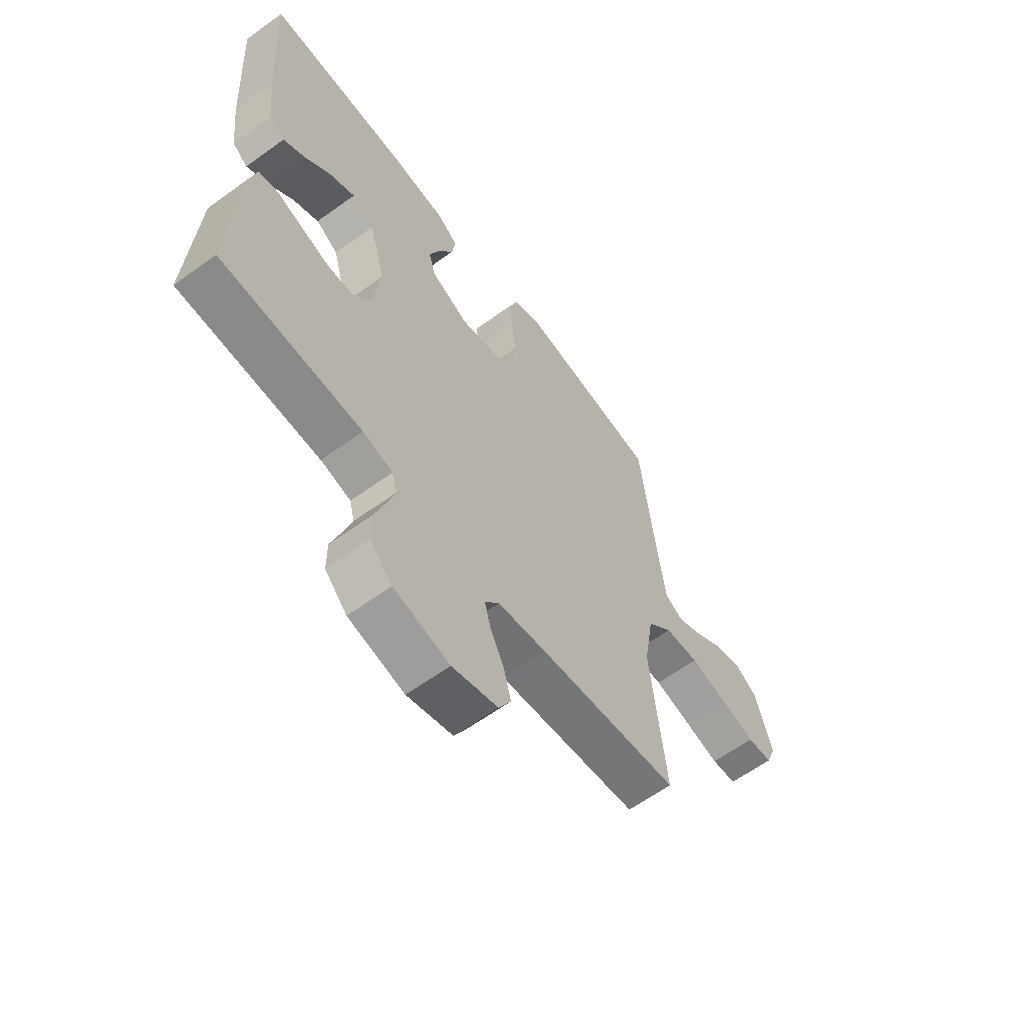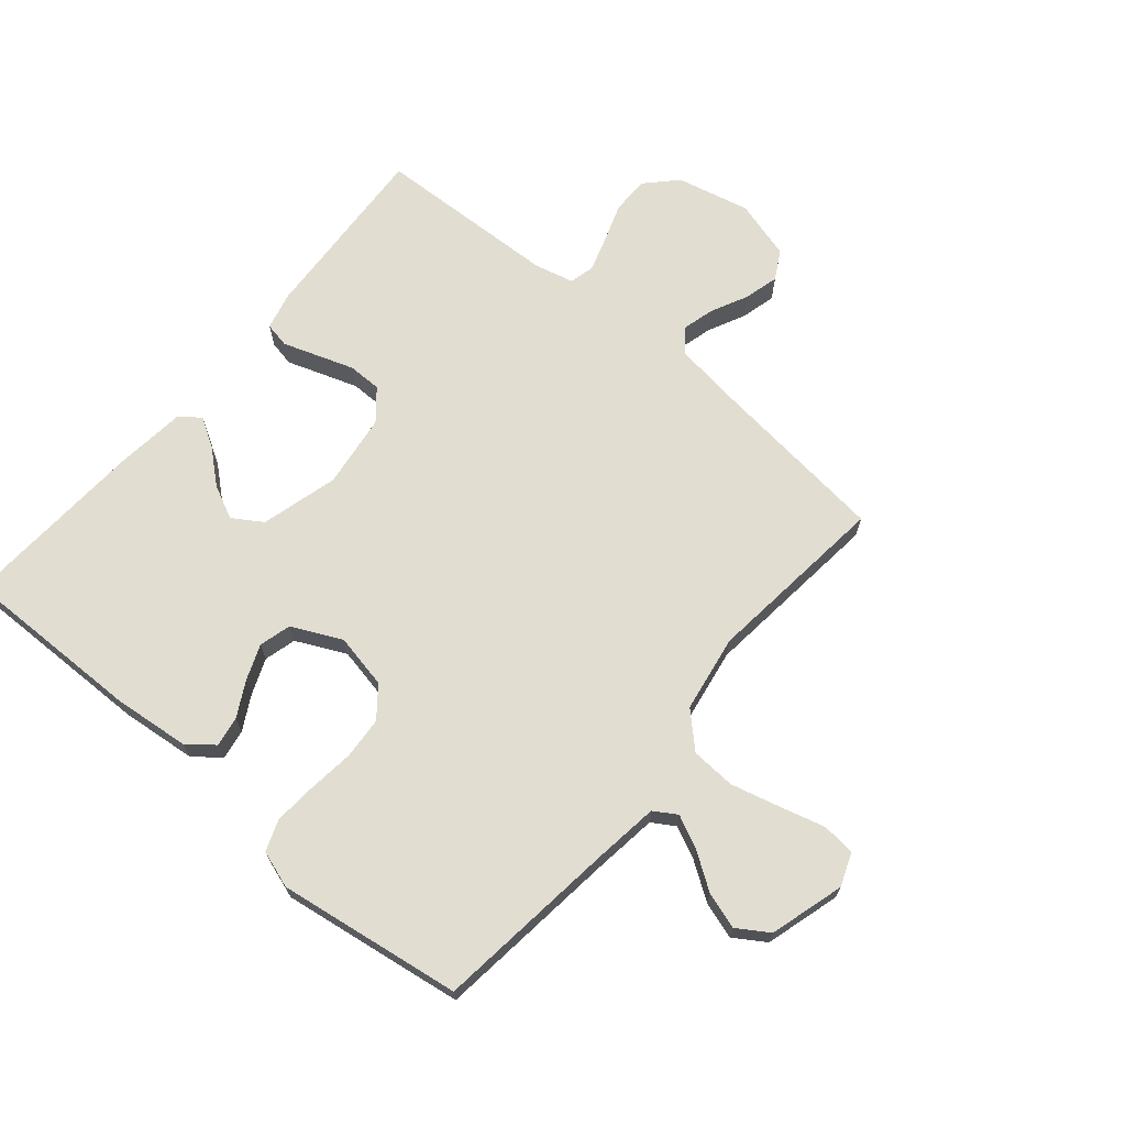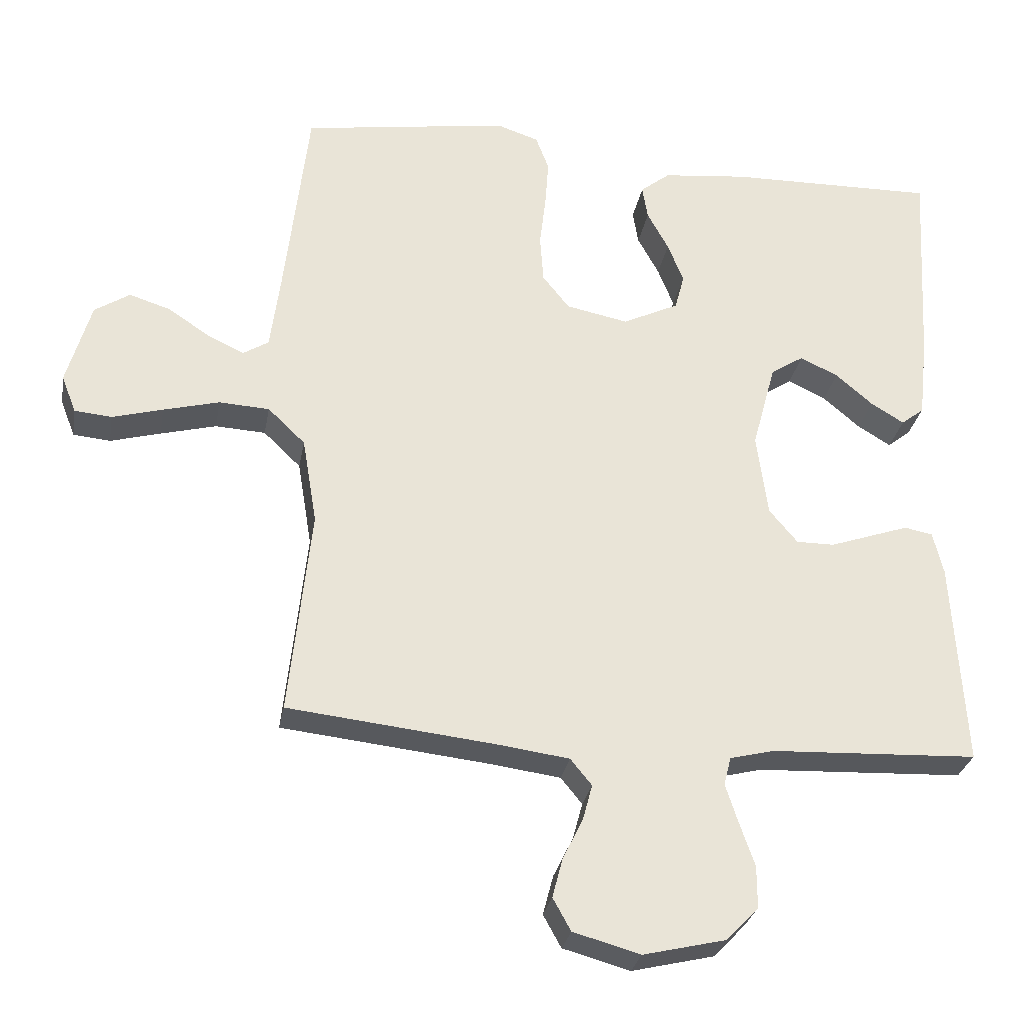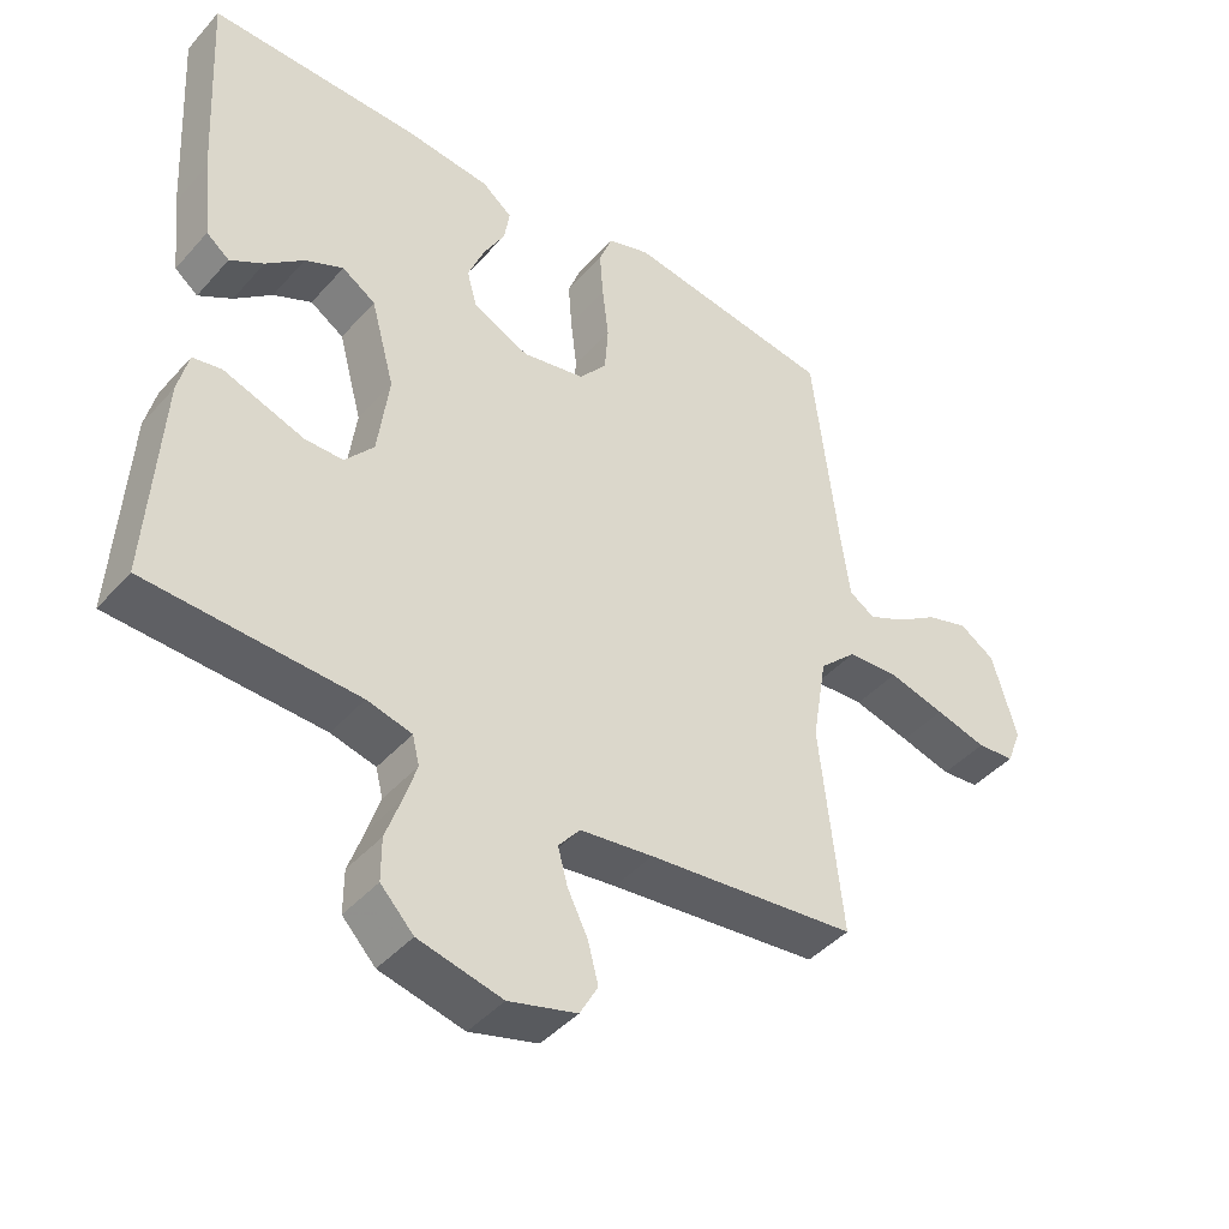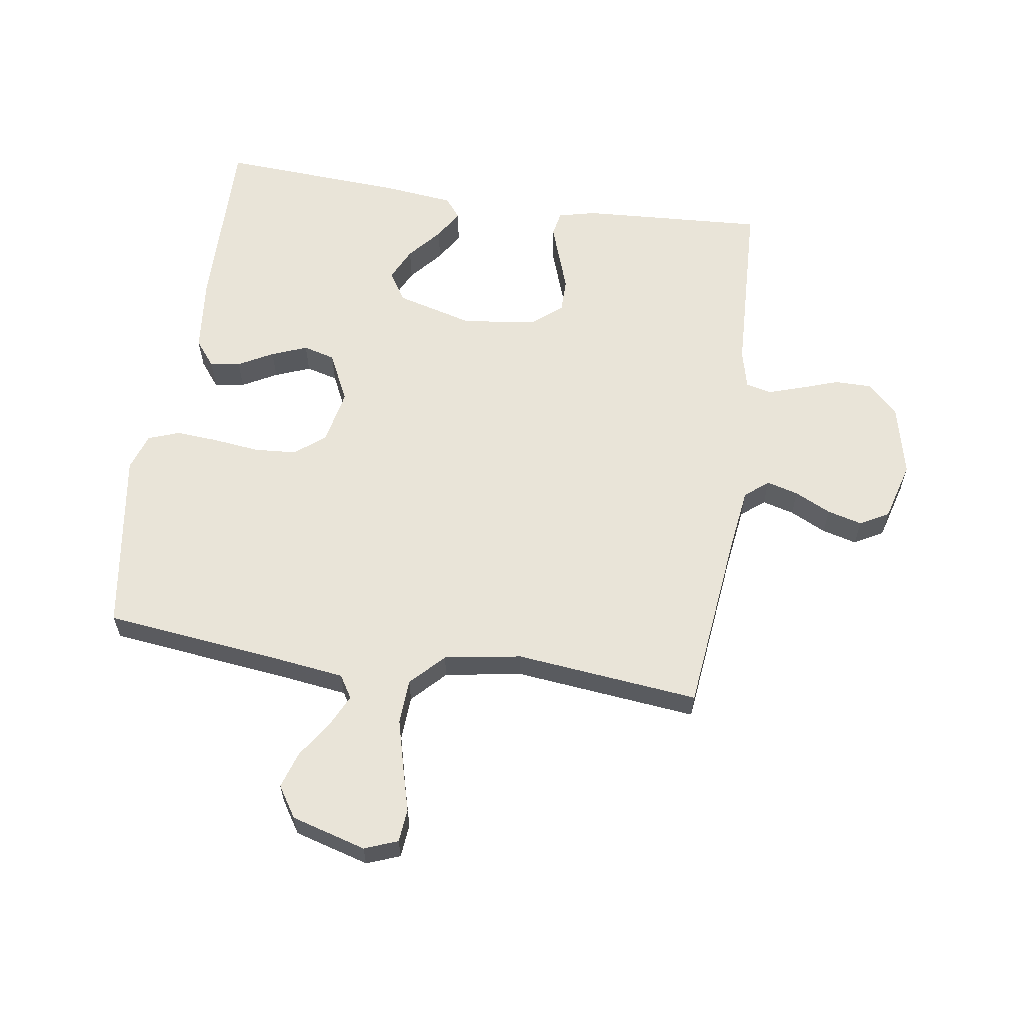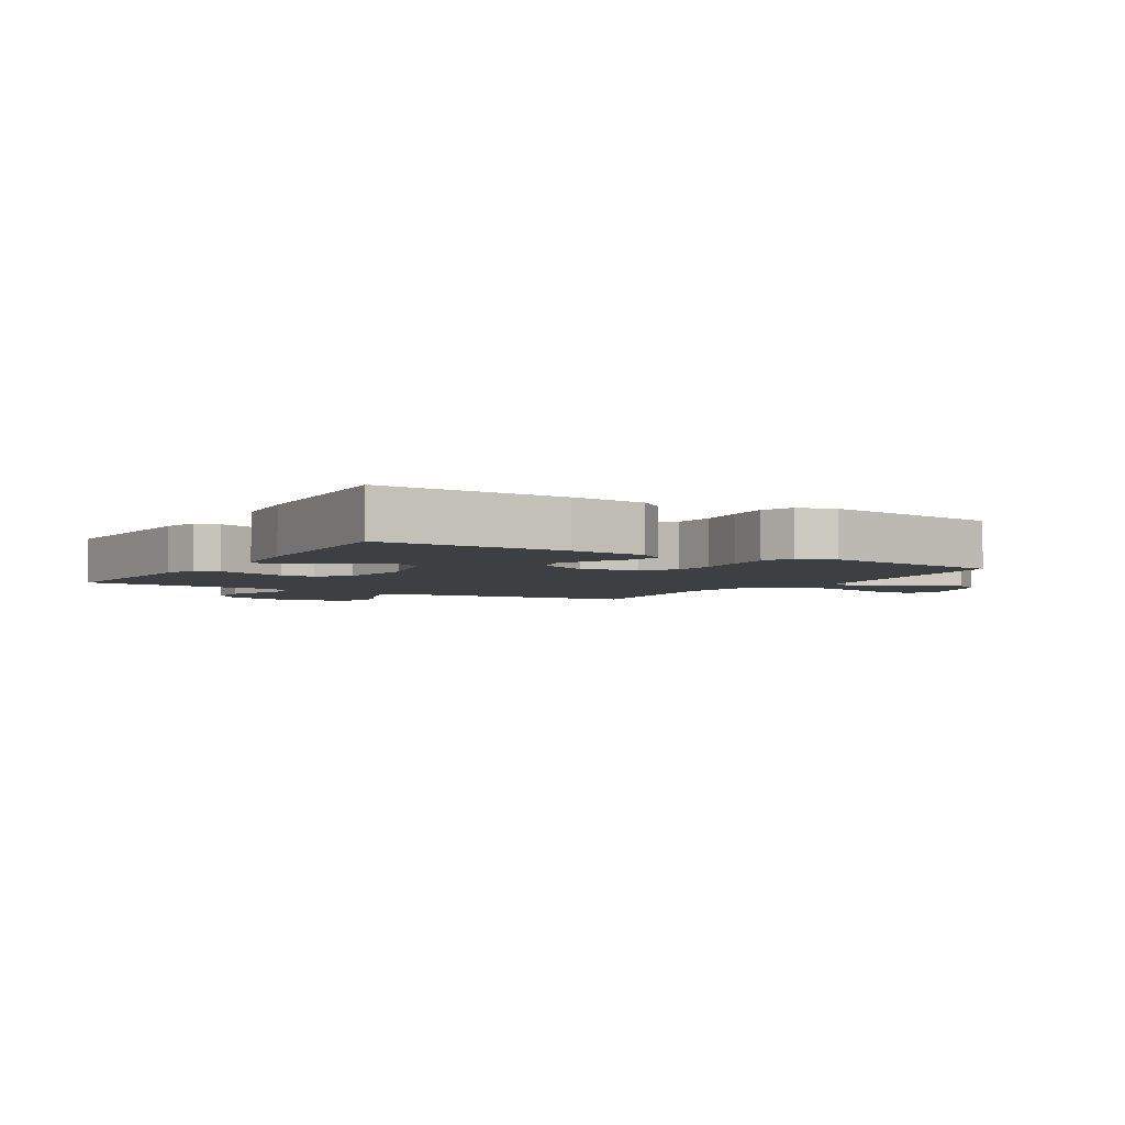
<metadata>
{"format":"obj","ext":"obj","renderer":"f3d","projection":"perspective","resolution":1024,"background":"white","views":[{"elev":-61.5,"azim":-53.6,"up":"+Z"},{"elev":68.9,"azim":40.2,"up":"+Y"},{"elev":-28.7,"azim":170.0,"up":"+Z"},{"elev":-43.5,"azim":-38.1,"up":"+Z"},{"elev":60.6,"azim":98.6,"up":"+Y"},{"elev":-3.9,"azim":-31.2,"up":"+Y"}]}
</metadata>
<code>
v -0.5 0.07 0.5
v -0.2 0.07 0.495
v -0.076 0.07 0.482
v -0.033 0.07 0.448
v -0.041 0.07 0.399
v -0.072 0.07 0.342
v -0.095 0.07 0.284
v -0.081 0.07 0.232
v 0 0.07 0.193
v 0.09 0.07 0.211
v 0.129 0.07 0.26
v 0.134 0.07 0.329
v 0.125 0.07 0.405
v 0.12 0.07 0.474
v 0.139 0.07 0.525
v 0.2 0.07 0.545
v 0.5 0.07 0.5
v 0.535 0.07 0.2
v 0.549 0.07 0.094
v 0.586 0.07 0.071
v 0.639 0.07 0.096
v 0.699 0.07 0.136
v 0.759 0.07 0.155
v 0.81 0.07 0.122
v 0.845 0.07 0
v 0.824 0.07 -0.054
v 0.77 0.07 -0.059
v 0.697 0.07 -0.039
v 0.616 0.07 -0.018
v 0.543 0.07 -0.022
v 0.489 0.07 -0.074
v 0.468 0.07 -0.2
v 0.5 0.07 -0.5
v 0.2 0.07 -0.533
v 0.096 0.07 -0.547
v 0.065 0.07 -0.585
v 0.079 0.07 -0.637
v 0.108 0.07 -0.696
v 0.123 0.07 -0.753
v 0.097 0.07 -0.8
v 0 0.07 -0.827
v -0.119 0.07 -0.799
v -0.166 0.07 -0.75
v -0.166 0.07 -0.689
v -0.144 0.07 -0.626
v -0.126 0.07 -0.57
v -0.136 0.07 -0.529
v -0.2 0.07 -0.513
v -0.5 0.07 -0.5
v -0.482 0.07 -0.2
v -0.467 0.07 -0.138
v -0.426 0.07 -0.13
v -0.371 0.07 -0.149
v -0.31 0.07 -0.17
v -0.255 0.07 -0.17
v -0.214 0.07 -0.121
v -0.198 0.07 0
v -0.232 0.07 0.126
v -0.28 0.07 0.157
v -0.335 0.07 0.131
v -0.389 0.07 0.085
v -0.437 0.07 0.056
v -0.47 0.07 0.082
v -0.483 0.07 0.2
v -0.5 0 0.5
v -0.2 0 0.495
v -0.076 0 0.482
v -0.033 0 0.448
v -0.041 0 0.399
v -0.072 0 0.342
v -0.095 0 0.284
v -0.081 0 0.232
v 0 0 0.193
v 0.09 0 0.211
v 0.129 0 0.26
v 0.134 0 0.329
v 0.125 0 0.405
v 0.12 0 0.474
v 0.139 0 0.525
v 0.2 0 0.545
v 0.5 0 0.5
v 0.535 0 0.2
v 0.549 0 0.094
v 0.586 0 0.071
v 0.639 0 0.096
v 0.699 0 0.136
v 0.759 0 0.155
v 0.81 0 0.122
v 0.845 0 0
v 0.824 0 -0.054
v 0.77 0 -0.059
v 0.697 0 -0.039
v 0.616 0 -0.018
v 0.543 0 -0.022
v 0.489 0 -0.074
v 0.468 0 -0.2
v 0.5 0 -0.5
v 0.2 0 -0.533
v 0.096 0 -0.547
v 0.065 0 -0.585
v 0.079 0 -0.637
v 0.108 0 -0.696
v 0.123 0 -0.753
v 0.097 0 -0.8
v 0 0 -0.827
v -0.119 0 -0.799
v -0.166 0 -0.75
v -0.166 0 -0.689
v -0.144 0 -0.626
v -0.126 0 -0.57
v -0.136 0 -0.529
v -0.2 0 -0.513
v -0.5 0 -0.5
v -0.482 0 -0.2
v -0.467 0 -0.138
v -0.426 0 -0.13
v -0.371 0 -0.149
v -0.31 0 -0.17
v -0.255 0 -0.17
v -0.214 0 -0.121
v -0.198 0 0
v -0.232 0 0.126
v -0.28 0 0.157
v -0.335 0 0.131
v -0.389 0 0.085
v -0.437 0 0.056
v -0.47 0 0.082
v -0.483 0 0.2
f 3 4 5
f 2 3 5
f 1 2 5
f 64 1 5
f 63 64 5
f 62 63 5
f 61 62 5
f 60 61 5
f 59 60 5 6
f 58 59 6 7
f 57 58 7 8
f 56 57 8 9
f 51 52 53
f 50 51 53
f 49 50 53
f 48 49 53
f 47 48 53 54
f 43 44 45
f 42 43 45
f 41 42 45
f 40 41 45
f 39 40 45
f 38 39 45
f 37 38 45
f 36 37 45 46
f 35 36 46 47
f 32 33 34
f 34 35 47
f 32 34 47
f 31 32 47
f 26 27 28
f 25 26 28
f 24 25 28
f 23 24 28
f 22 23 28
f 21 22 28
f 20 21 28 29
f 19 20 29 30
f 16 17 18
f 15 16 18
f 14 15 18
f 13 14 18
f 12 13 18
f 19 30 31
f 18 19 31
f 12 18 31
f 11 12 31
f 56 9 10
f 55 56 10
f 47 54 55
f 47 55 10
f 10 11 31 47
f 69 68 67
f 69 67 66
f 69 66 65
f 69 65 128
f 69 128 127
f 69 127 126
f 69 126 125
f 69 125 124
f 70 69 124 123
f 71 70 123 122
f 72 71 122 121
f 73 72 121 120
f 117 116 115
f 117 115 114
f 117 114 113
f 117 113 112
f 118 117 112 111
f 109 108 107
f 109 107 106
f 109 106 105
f 109 105 104
f 109 104 103
f 109 103 102
f 109 102 101
f 110 109 101 100
f 111 110 100 99
f 98 97 96
f 111 99 98
f 111 98 96
f 111 96 95
f 92 91 90
f 92 90 89
f 92 89 88
f 92 88 87
f 92 87 86
f 92 86 85
f 93 92 85 84
f 94 93 84 83
f 82 81 80
f 82 80 79
f 82 79 78
f 82 78 77
f 82 77 76
f 95 94 83
f 95 83 82
f 95 82 76
f 95 76 75
f 74 73 120
f 74 120 119
f 119 118 111
f 74 119 111
f 111 95 75 74
f 1 65 66 2
f 2 66 67 3
f 3 67 68 4
f 4 68 69 5
f 5 69 70 6
f 6 70 71 7
f 7 71 72 8
f 8 72 73 9
f 9 73 74 10
f 10 74 75 11
f 11 75 76 12
f 12 76 77 13
f 13 77 78 14
f 14 78 79 15
f 15 79 80 16
f 16 80 81 17
f 17 81 82 18
f 18 82 83 19
f 19 83 84 20
f 20 84 85 21
f 21 85 86 22
f 22 86 87 23
f 23 87 88 24
f 24 88 89 25
f 25 89 90 26
f 26 90 91 27
f 27 91 92 28
f 28 92 93 29
f 29 93 94 30
f 30 94 95 31
f 31 95 96 32
f 32 96 97 33
f 33 97 98 34
f 34 98 99 35
f 35 99 100 36
f 36 100 101 37
f 37 101 102 38
f 38 102 103 39
f 39 103 104 40
f 40 104 105 41
f 41 105 106 42
f 42 106 107 43
f 43 107 108 44
f 44 108 109 45
f 45 109 110 46
f 46 110 111 47
f 47 111 112 48
f 48 112 113 49
f 49 113 114 50
f 50 114 115 51
f 51 115 116 52
f 52 116 117 53
f 53 117 118 54
f 54 118 119 55
f 55 119 120 56
f 56 120 121 57
f 57 121 122 58
f 58 122 123 59
f 59 123 124 60
f 60 124 125 61
f 61 125 126 62
f 62 126 127 63
f 63 127 128 64
f 64 128 65 1

</code>
